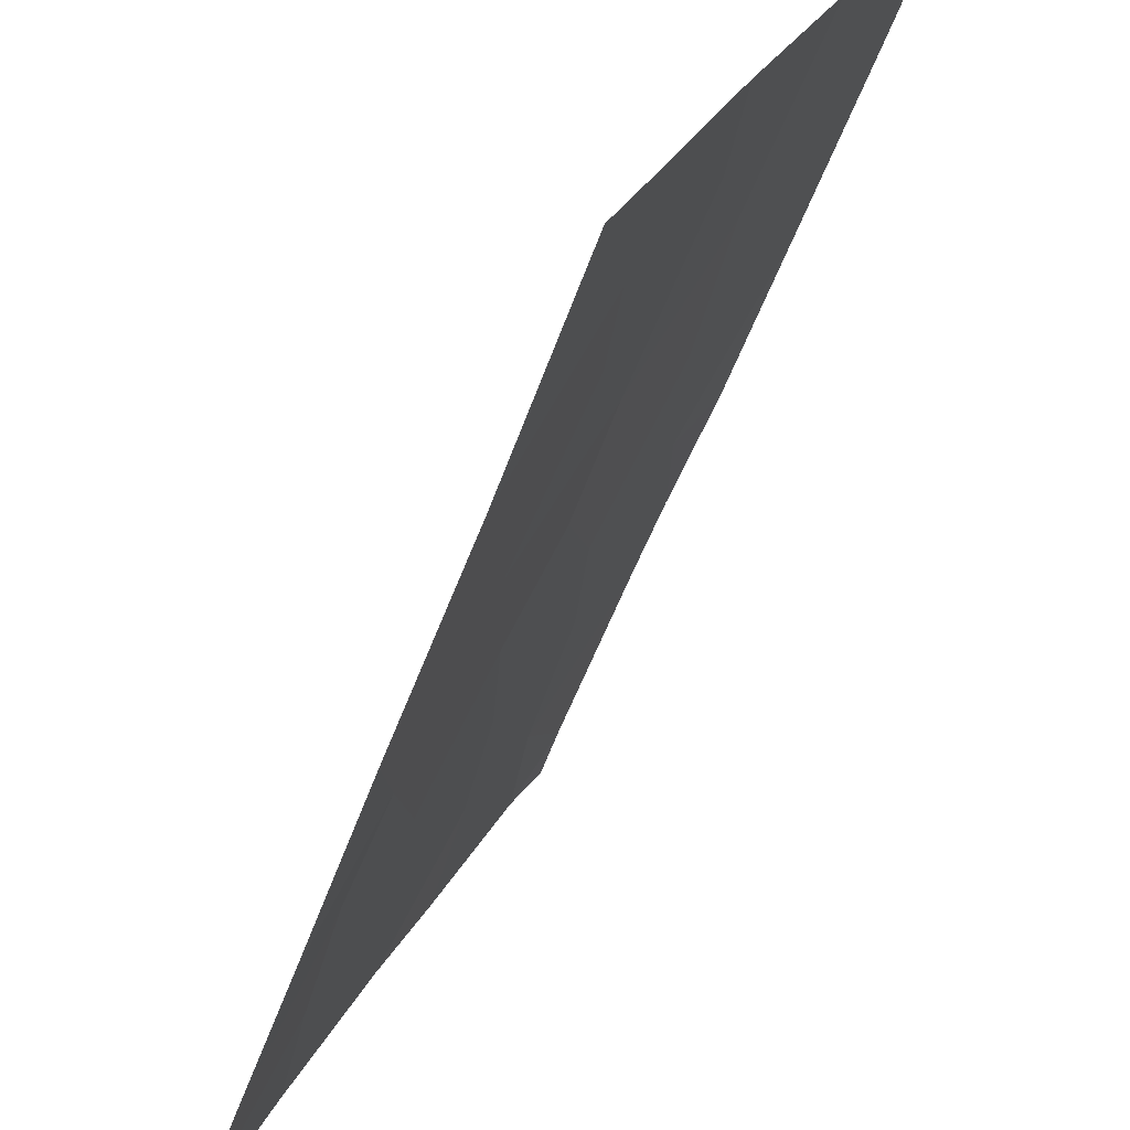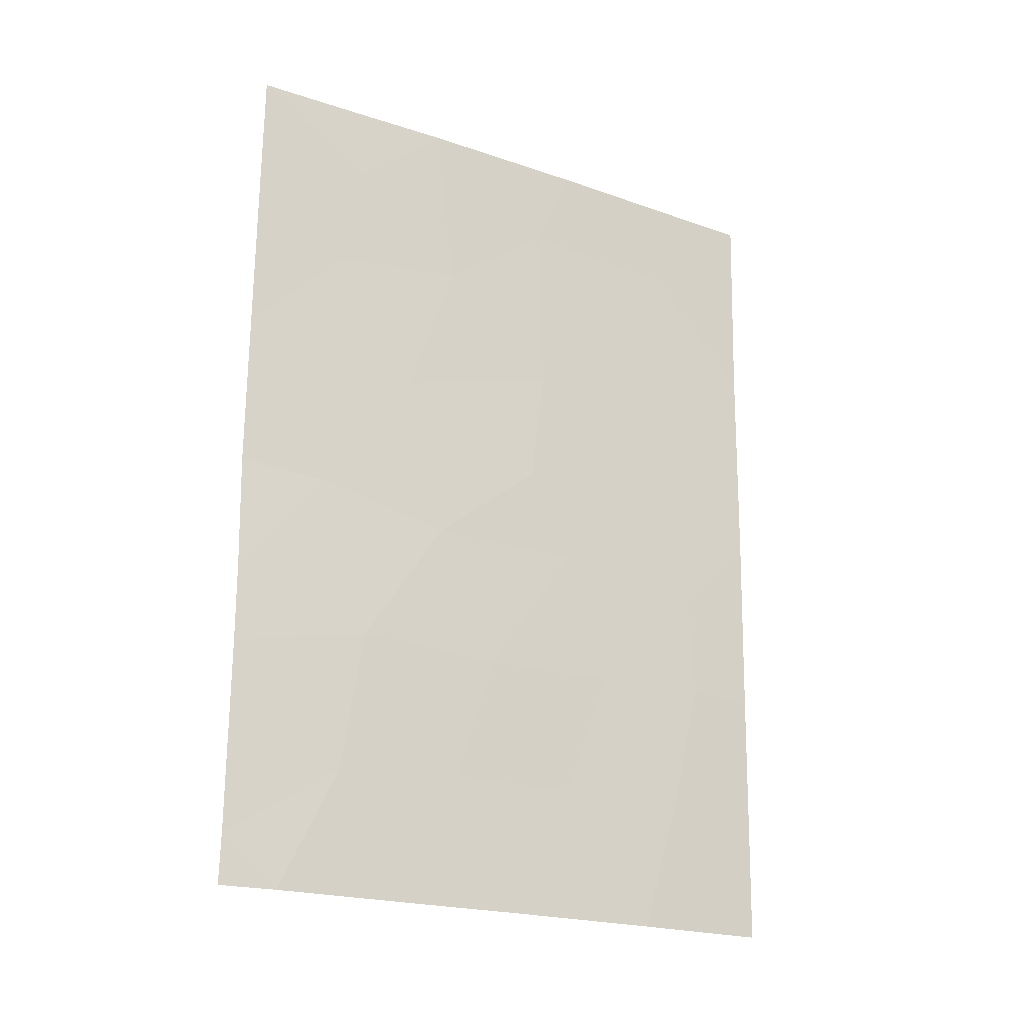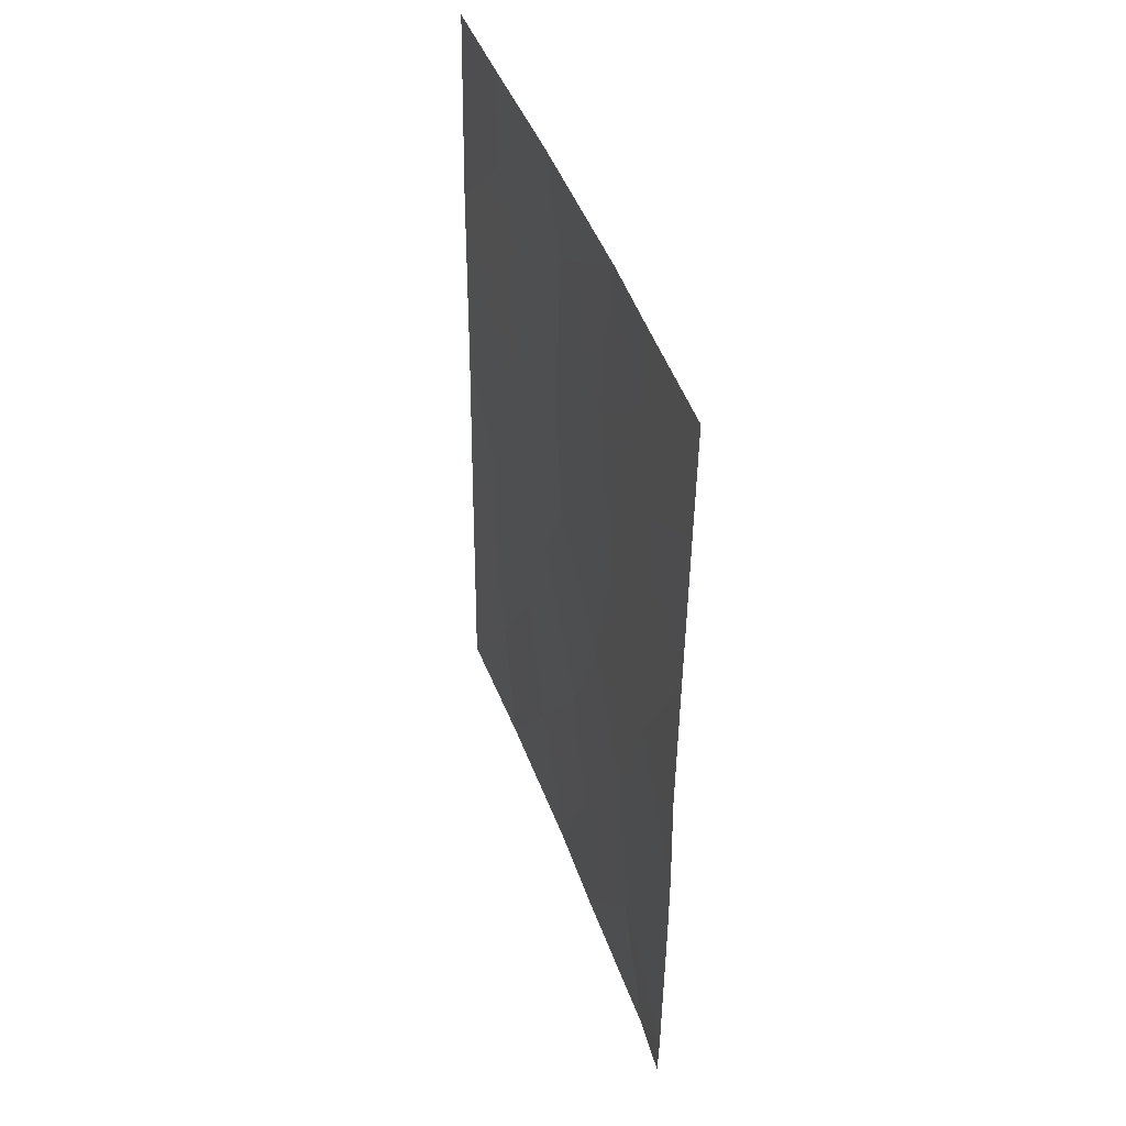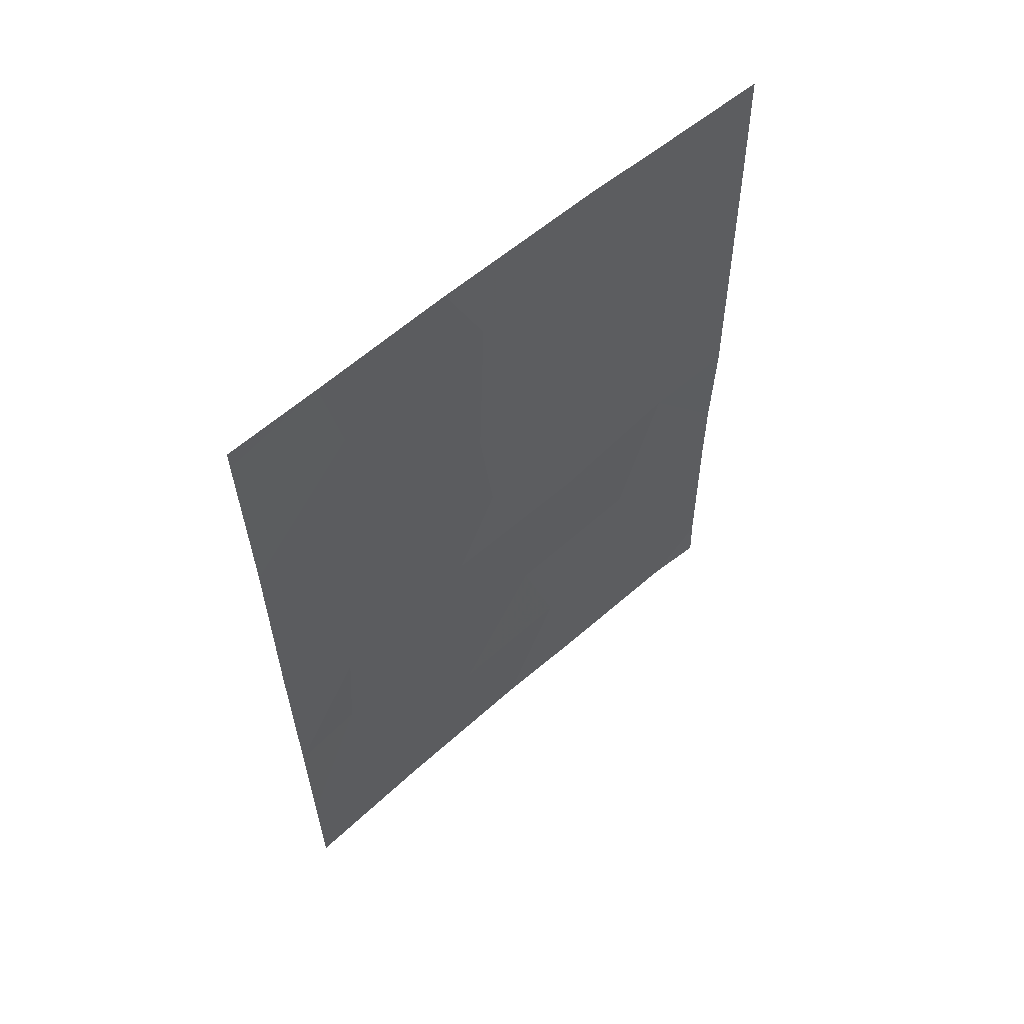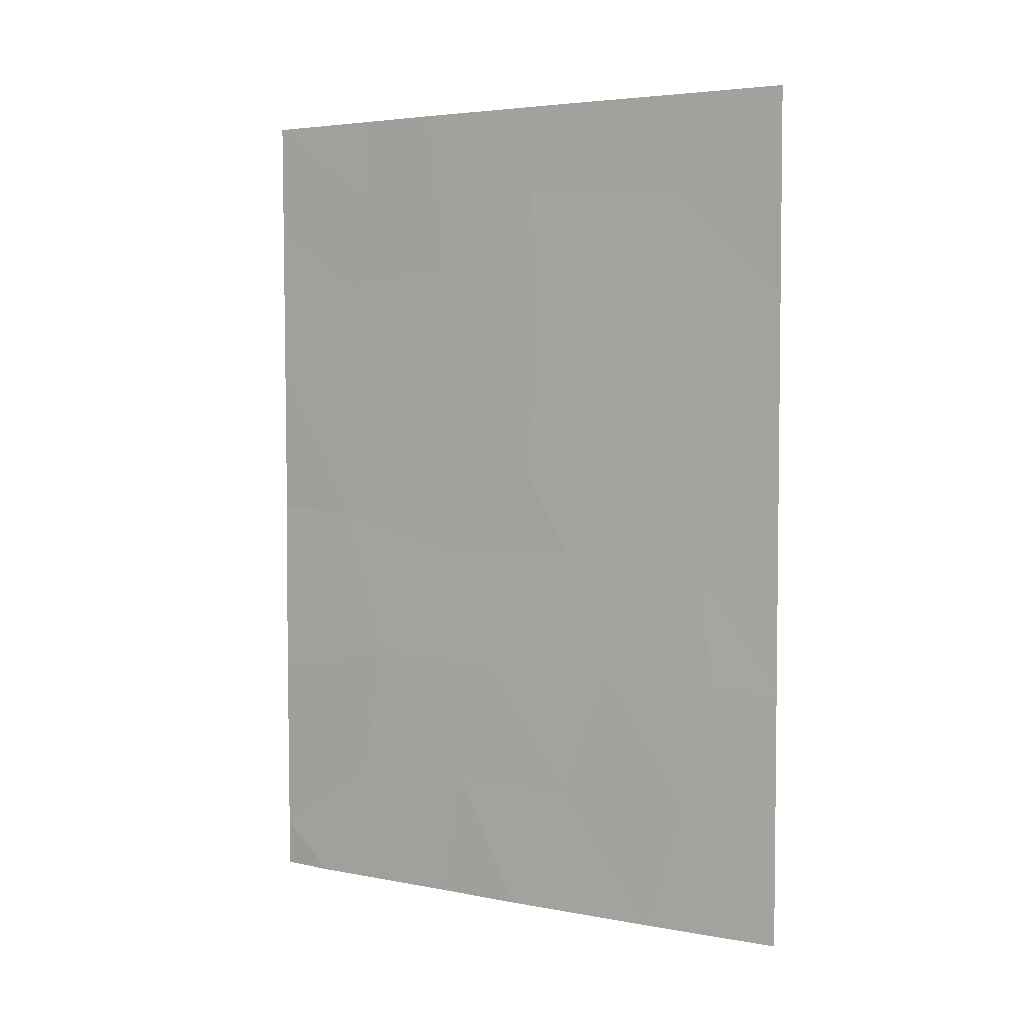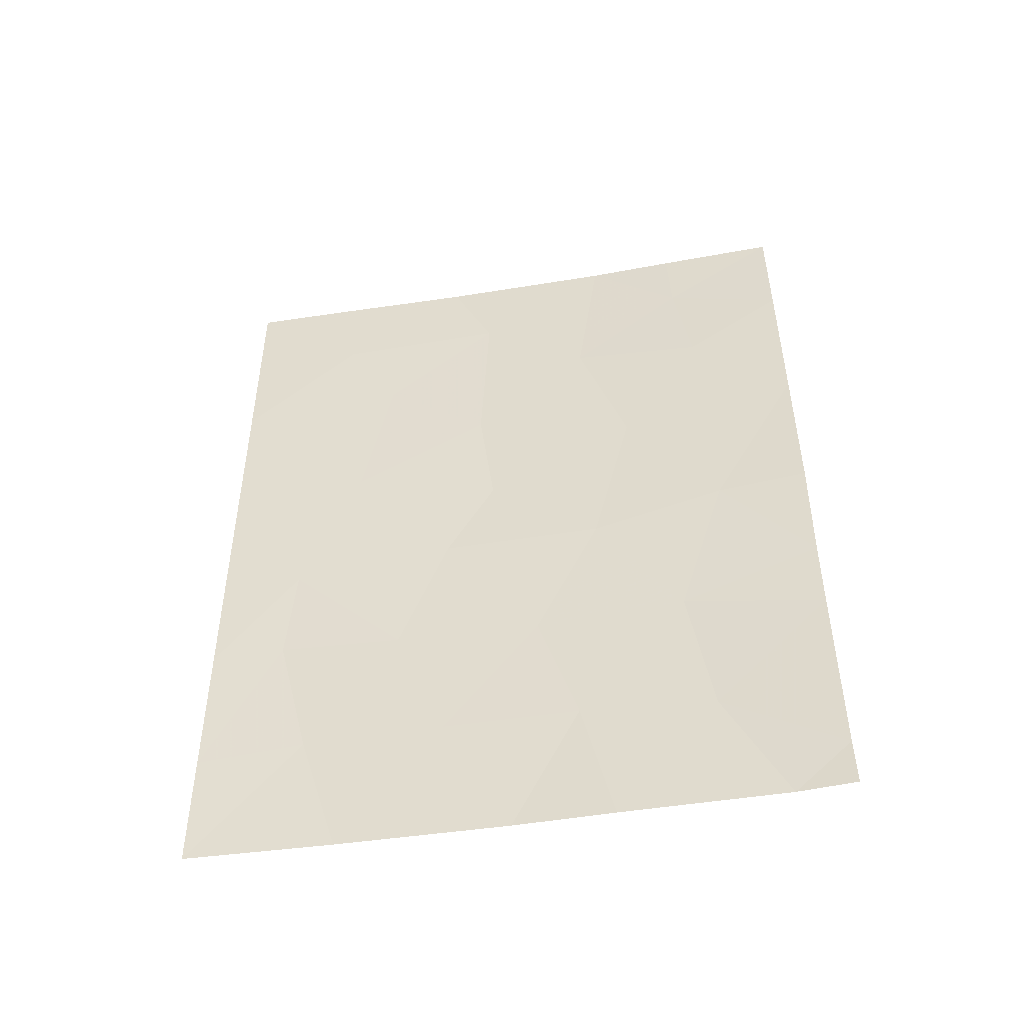
<metadata>
{"format":"obj","ext":"obj","renderer":"f3d","projection":"perspective","resolution":1024,"background":"white","views":[{"elev":-52.4,"azim":-20.1,"up":"+Y"},{"elev":-20.8,"azim":-146.2,"up":"+Z"},{"elev":44.1,"azim":137.1,"up":"+Z"},{"elev":58.3,"azim":23.4,"up":"+Z"},{"elev":4.1,"azim":-81.6,"up":"+Z"},{"elev":-48.2,"azim":76.0,"up":"+Z"}]}
</metadata>
<code>
v -66.64 98.53 48.94
v -67.22 97.37 50
v -65.89 100 46.1
v -65.89 100 42.34
v -65.86 100 43.93
v -68.41 94.73 50
v -68.24 95.13 50
v -66.68 98.48 50
v -65.92 100 48.39
v -68.01 95.56 46.3
v -66.51 98.73 47.46
v -66.22 99.29 38
v -66.59 98.53 39.7
v -69.6 92 50
v -69.59 92 49.72
v -69.05 93.25 50
v -69.54 92 47.16
v -68.91 93.5 48.67
v -69.42 92 38
v -65.86 100 38.69
v -65.84 100 38
v -65.95 100 50
v -68.66 93.85 38
v -69.52 92 44.28
v -69.1 92.94 41.69
v -65.89 100 41.29
v -69.47 92 41.63
v -69.45 92 39.65
v -68.9 93.36 39.81
v -67.92 95.75 44.65
v -68.17 95.13 43.44
v -67.15 97.23 38
v -67.37 96.85 39.84
v -68.12 95.14 39.84
v -67.73 95.99 38
v -67.62 96.35 41.57
v -69.54 92 46.82
v -67.32 97.06 47.66
v -68.75 93.81 45.24
v -68.43 94.5 41.62
v -67.25 97.17 43.44
v -67.98 95.67 48.76
v -66.43 98.86 43.86
v -67.01 97.68 45.68
v -69.06 93.05 43.14
v -66.75 98.25 41.67
v -68.61 94.2 47.39
f 1 2 38
f 4 5 43
f 4 43 46
f 7 6 42
f 22 1 9
f 5 3 43
f 9 1 11
f 43 3 44
f 3 9 11
f 12 20 13
f 8 2 1
f 14 15 16
f 17 18 15
f 28 19 29
f 20 12 21
f 22 8 1
f 16 18 6
f 24 27 45
f 26 13 20
f 19 23 29
f 6 18 42
f 26 4 46
f 32 12 13
f 13 33 32
f 36 34 33
f 23 35 34
f 35 33 34
f 13 26 46
f 36 33 46
f 46 43 41
f 28 29 25
f 28 25 27
f 35 32 33
f 29 34 40
f 2 7 42
f 42 10 38
f 37 39 47
f 29 23 34
f 1 38 11
f 25 29 40
f 30 39 31
f 41 43 44
f 31 40 36
f 39 37 24
f 40 34 36
f 17 37 47
f 47 18 17
f 39 24 45
f 18 16 15
f 42 18 47
f 36 41 31
f 42 47 10
f 46 41 36
f 31 41 30
f 44 30 41
f 11 44 3
f 44 11 38
f 40 31 45
f 40 45 25
f 46 33 13
f 10 30 44
f 10 44 38
f 10 47 39
f 10 39 30
f 42 38 2
f 45 27 25
f 31 39 45

</code>
